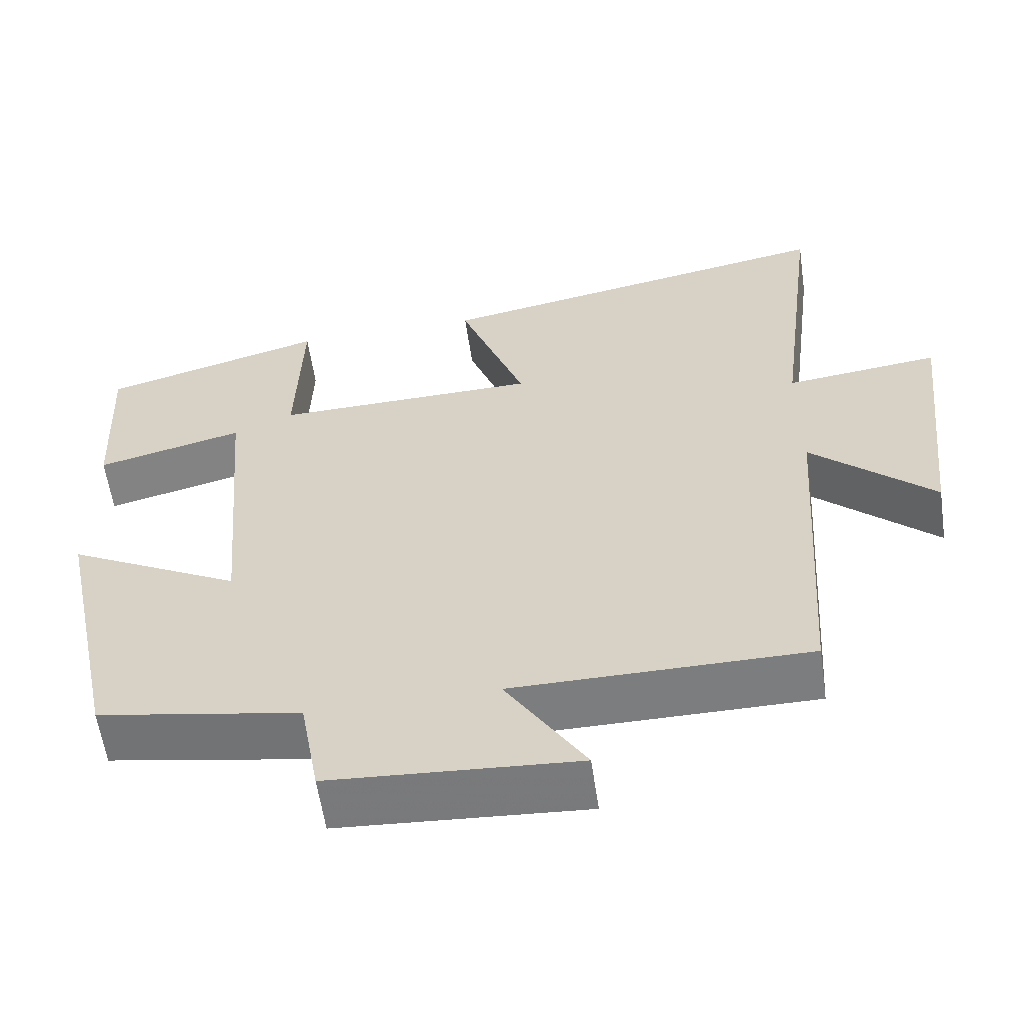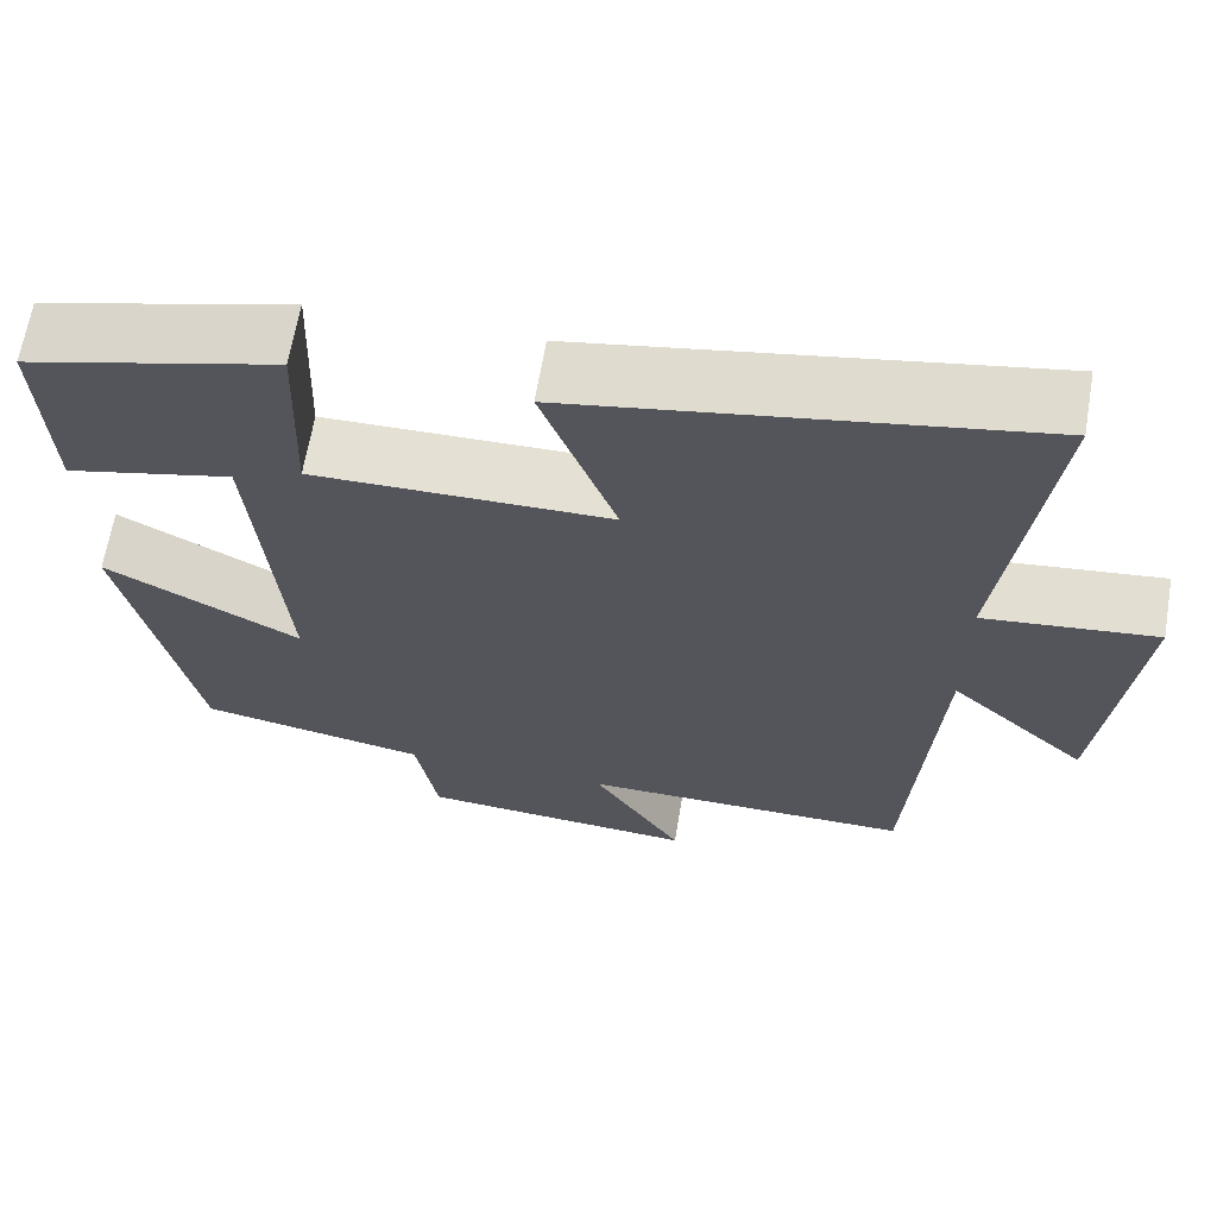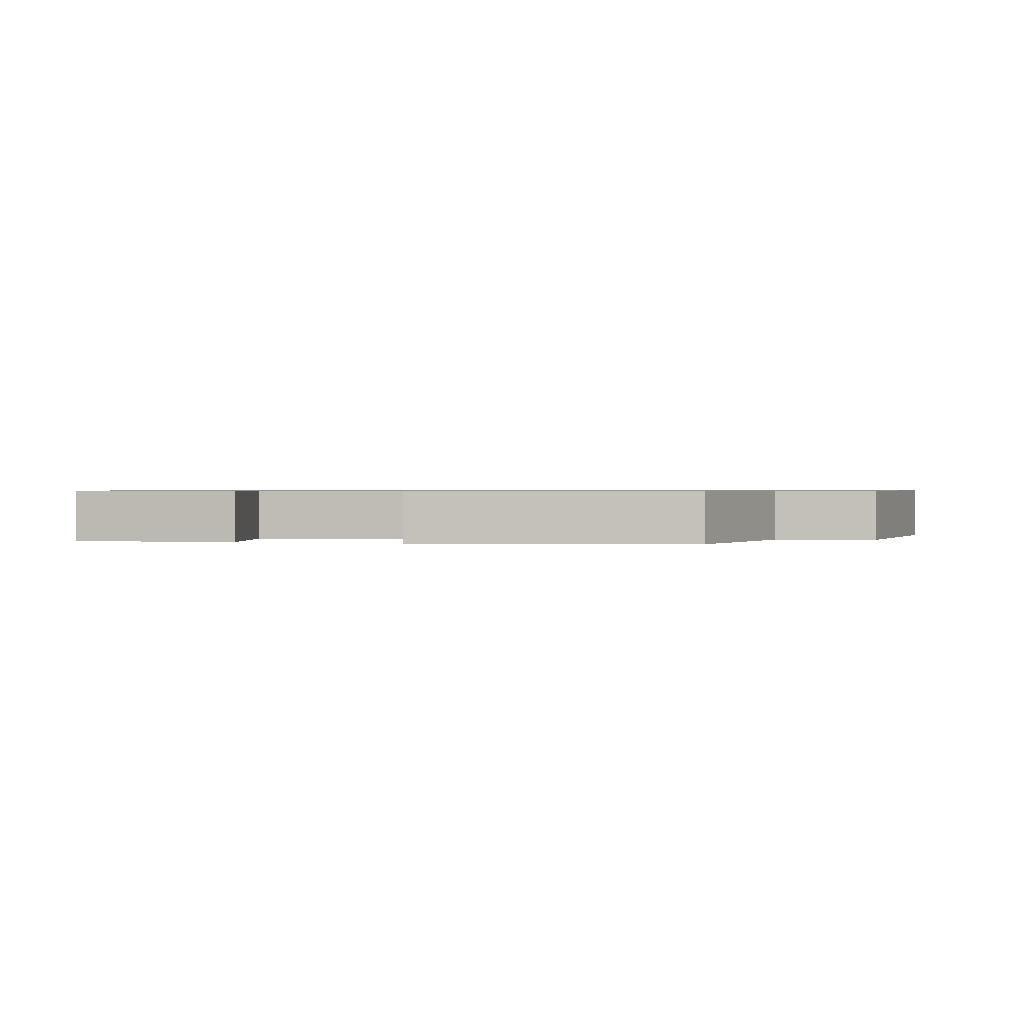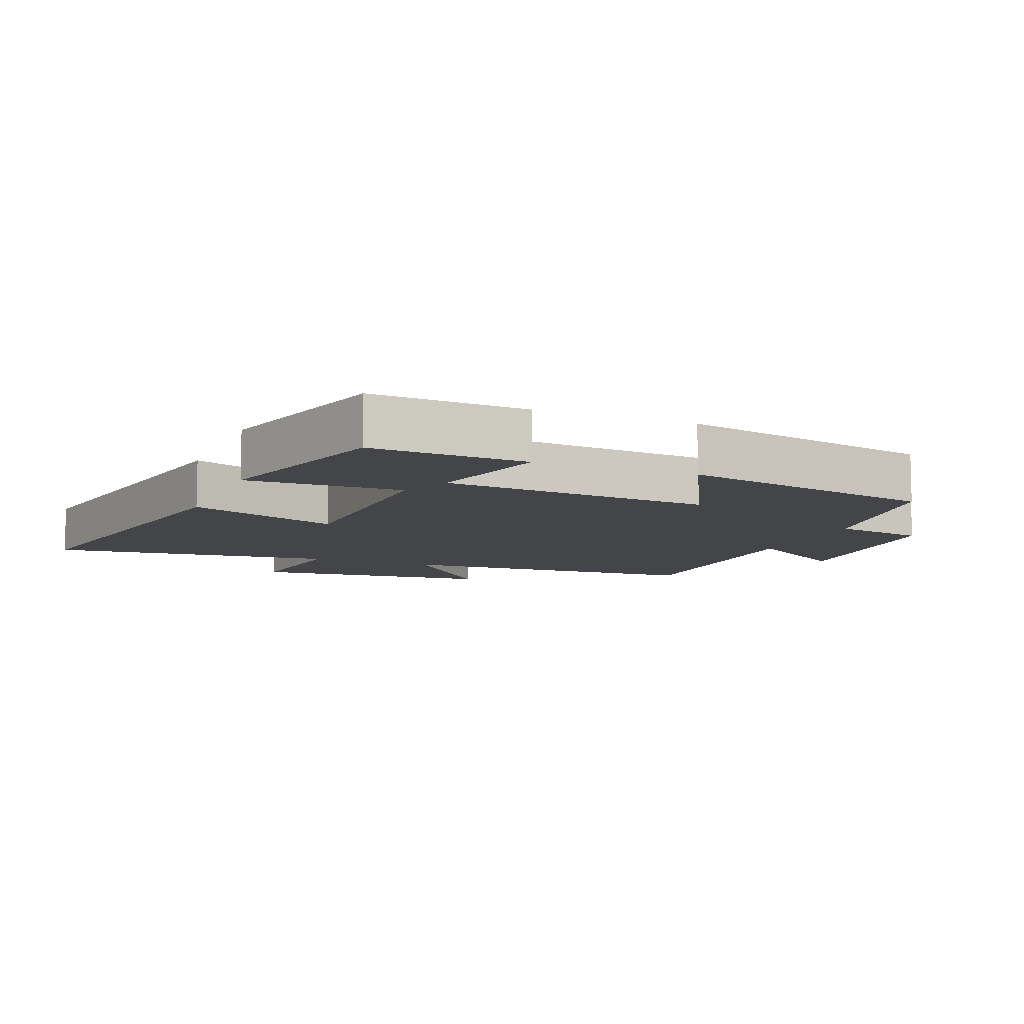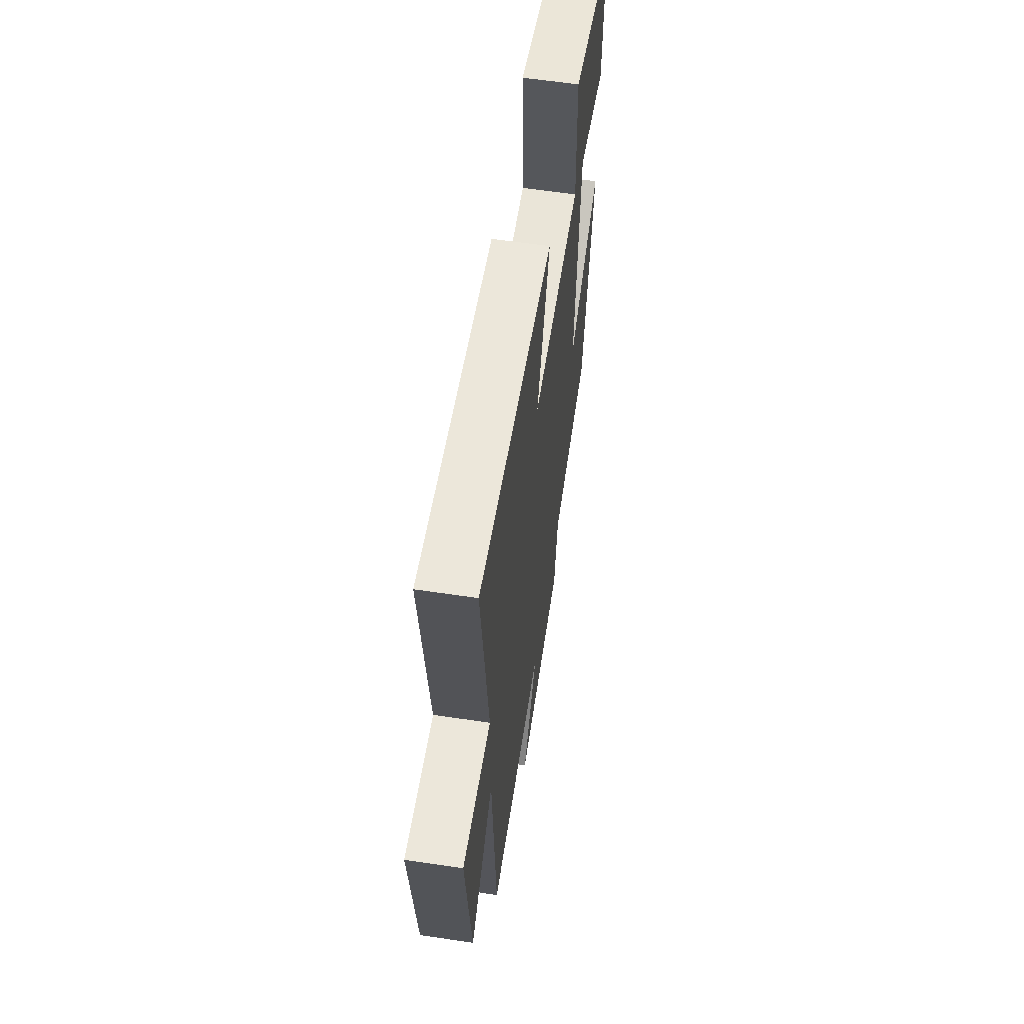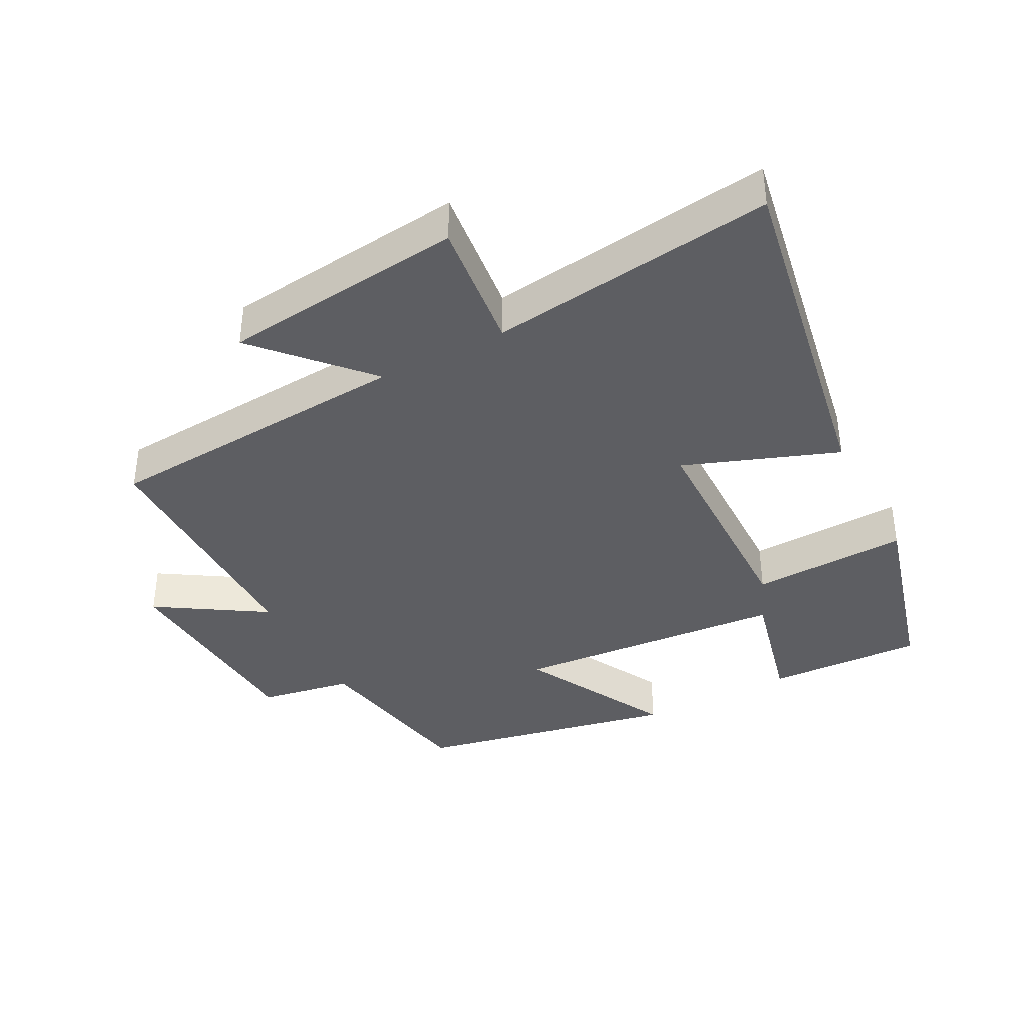
<metadata>
{"format":"obj","ext":"obj","renderer":"f3d","projection":"perspective","resolution":1024,"background":"white","views":[{"elev":-59.0,"azim":-171.7,"up":"+Z"},{"elev":65.2,"azim":-170.3,"up":"+Z"},{"elev":0.7,"azim":106.7,"up":"+Y"},{"elev":-9.1,"azim":67.6,"up":"+Y"},{"elev":60.5,"azim":-81.3,"up":"+Z"},{"elev":-38.8,"azim":-62.1,"up":"+Y"}]}
</metadata>
<code>
v -0.469 0.07 -0.5
v -0.5 0.07 -0.032
v -0.659 0.07 -0.177
v -0.699 0.07 0.189
v -0.5 0.07 0.166
v -0.554 0.07 0.596
v -0.026 0.07 0.5
v -0.112 0.07 0.27
v 0.23 0.07 0.264
v 0.222 0.07 0.5
v 0.511 0.07 0.42
v 0.5 0.07 0.184
v 0.309 0.07 0.231
v 0.275 0.07 -0.179
v 0.5 0.07 -0.06
v 0.418 0.07 -0.452
v 0.155 0.07 -0.5
v 0.13 0.07 -0.64
v -0.19 0.07 -0.662
v -0.087 0.07 -0.5
v -0.469 0 -0.5
v -0.5 0 -0.032
v -0.659 0 -0.177
v -0.699 0 0.189
v -0.5 0 0.166
v -0.554 0 0.596
v -0.026 0 0.5
v -0.112 0 0.27
v 0.23 0 0.264
v 0.222 0 0.5
v 0.511 0 0.42
v 0.5 0 0.184
v 0.309 0 0.231
v 0.275 0 -0.179
v 0.5 0 -0.06
v 0.418 0 -0.452
v 0.155 0 -0.5
v 0.13 0 -0.64
v -0.19 0 -0.662
v -0.087 0 -0.5
f 17 18 19 20
f 17 20 1 2
f 14 15 16 17
f 13 14 17 2
f 10 11 12 13
f 9 10 13
f 8 9 13 2
f 5 6 7 8
f 5 8 2
f 2 3 4 5
f 40 39 38 37
f 22 21 40 37
f 37 36 35 34
f 22 37 34 33
f 33 32 31 30
f 33 30 29
f 22 33 29 28
f 28 27 26 25
f 22 28 25
f 25 24 23 22
f 1 21 22 2
f 2 22 23 3
f 3 23 24 4
f 4 24 25 5
f 5 25 26 6
f 6 26 27 7
f 7 27 28 8
f 8 28 29 9
f 9 29 30 10
f 10 30 31 11
f 11 31 32 12
f 12 32 33 13
f 13 33 34 14
f 14 34 35 15
f 15 35 36 16
f 16 36 37 17
f 17 37 38 18
f 18 38 39 19
f 19 39 40 20
f 20 40 21 1

</code>
